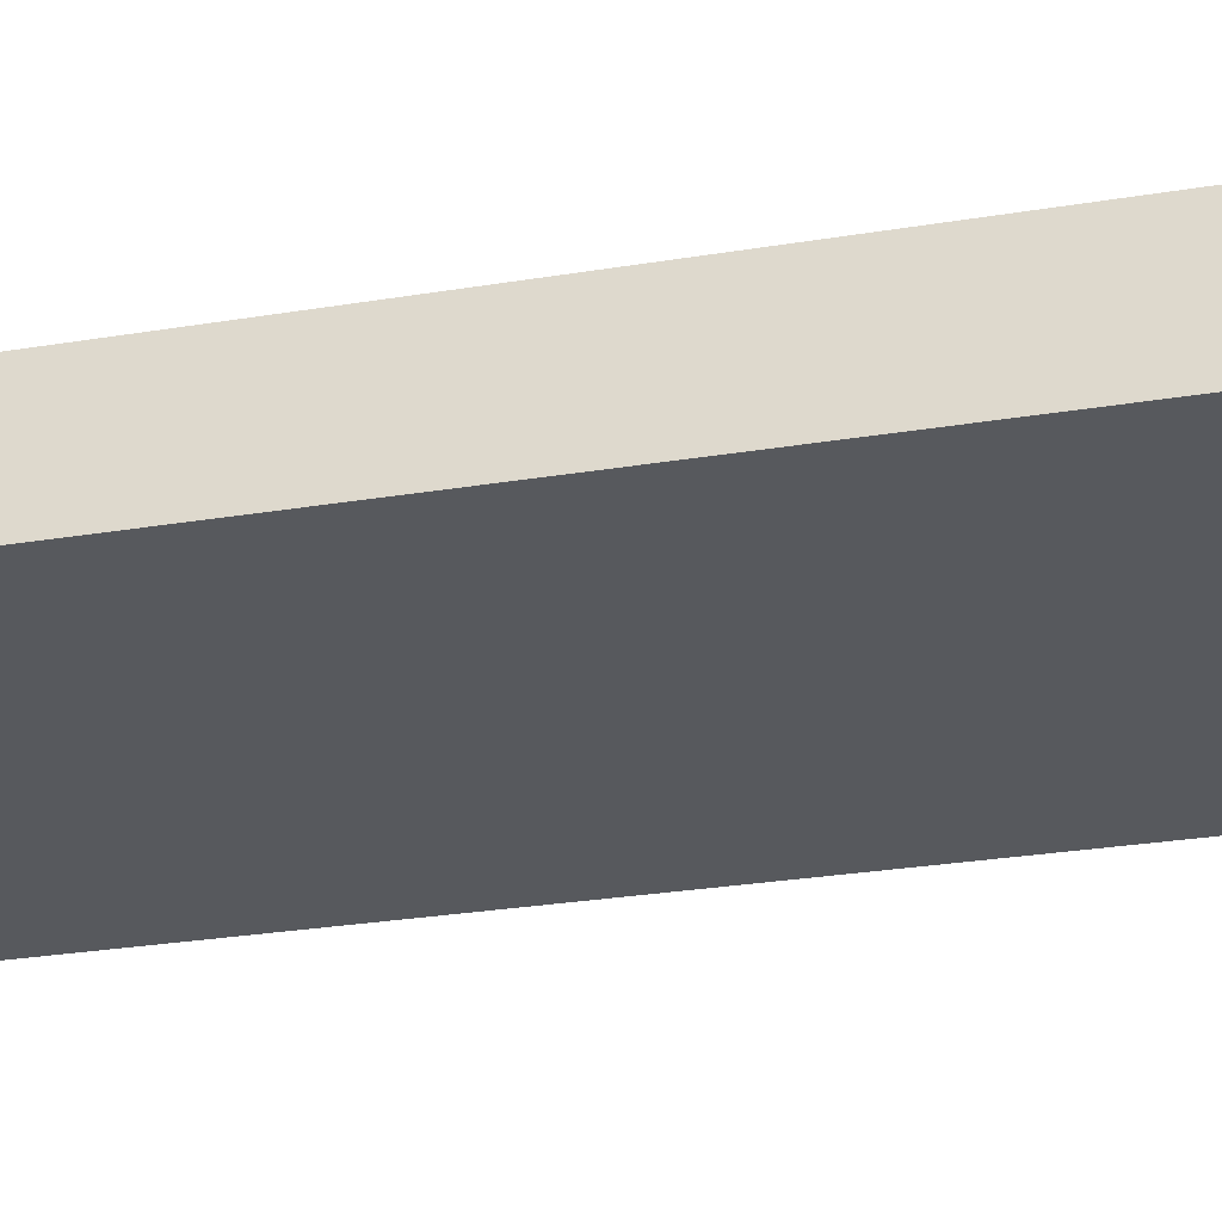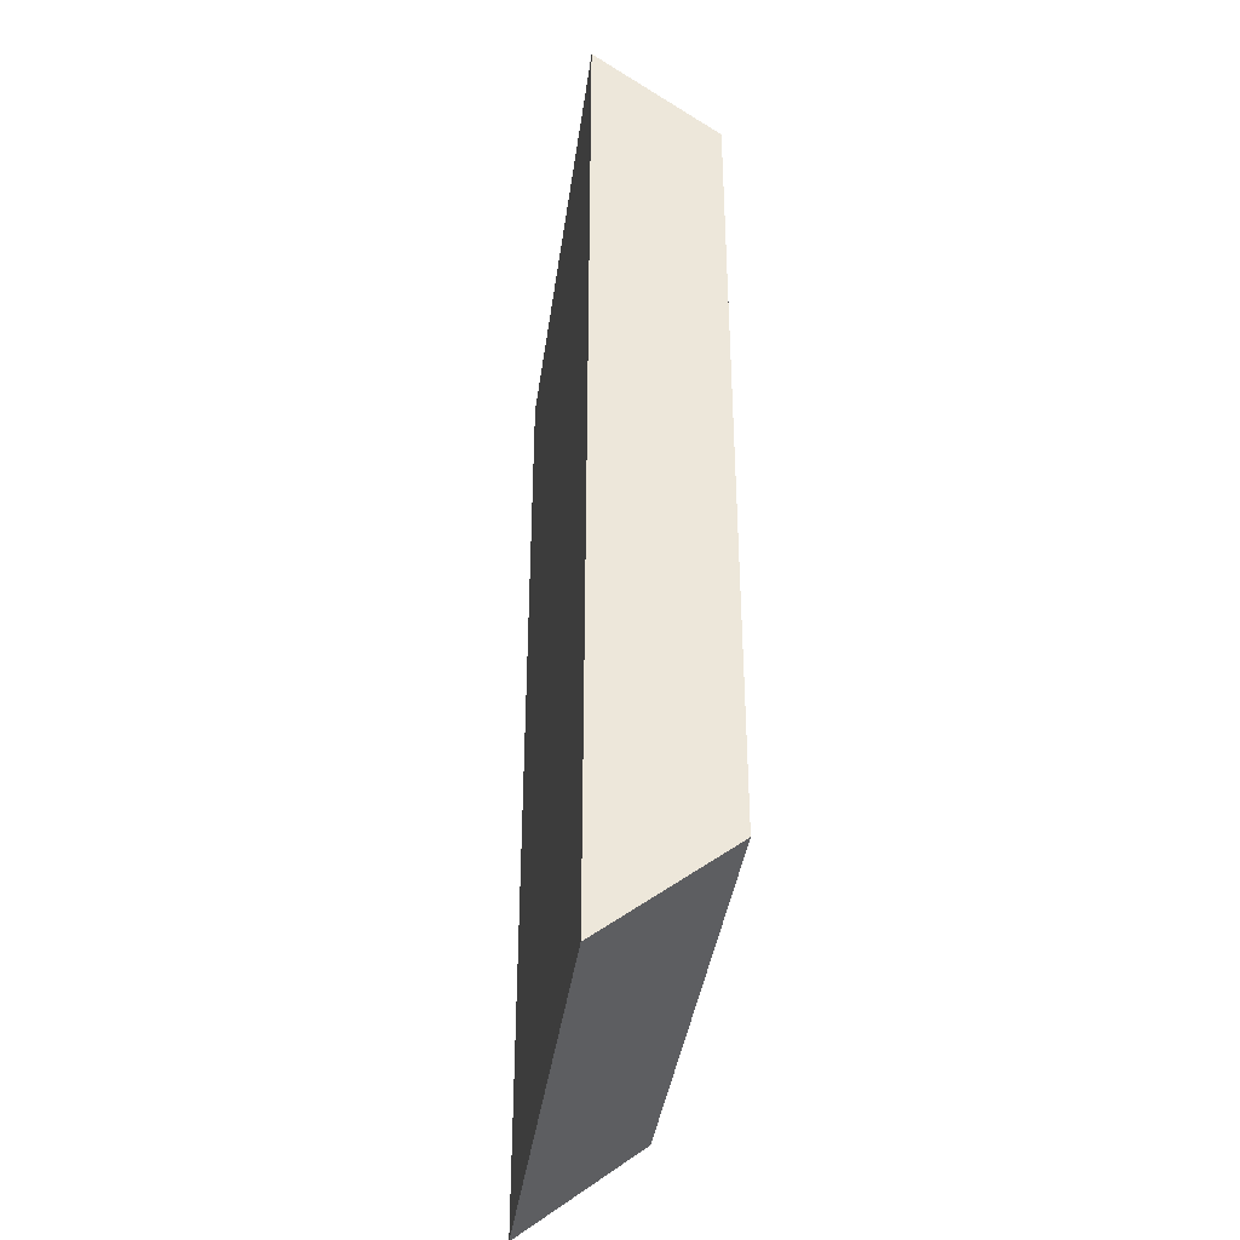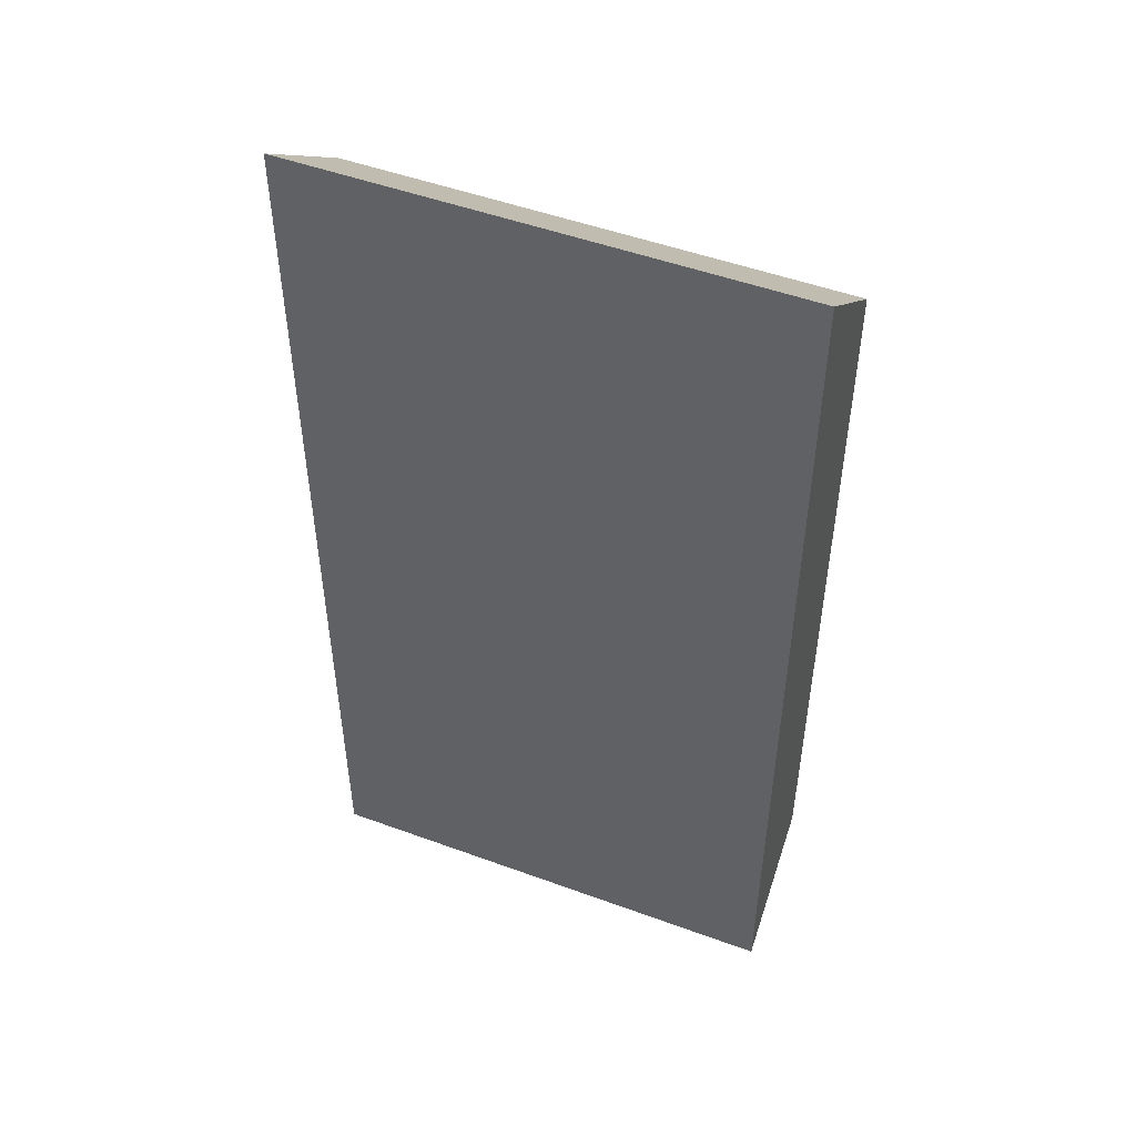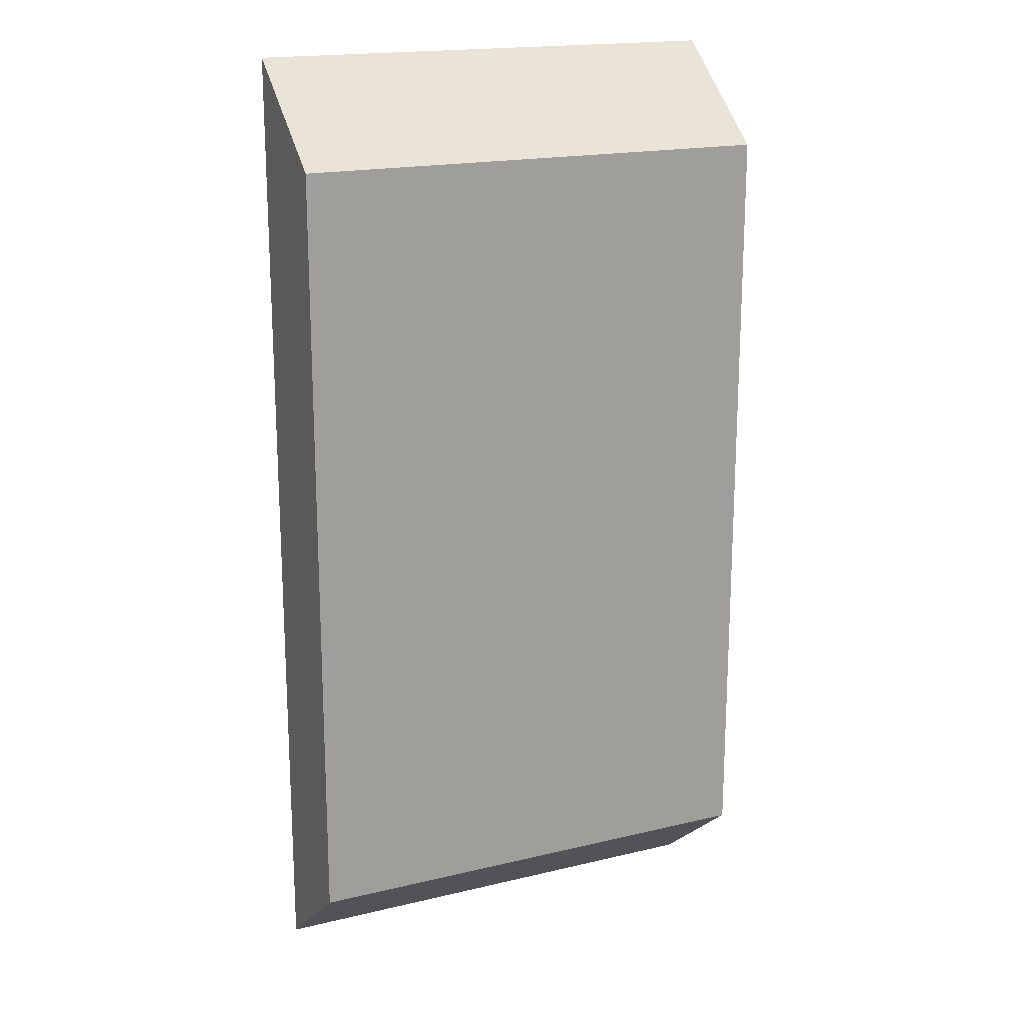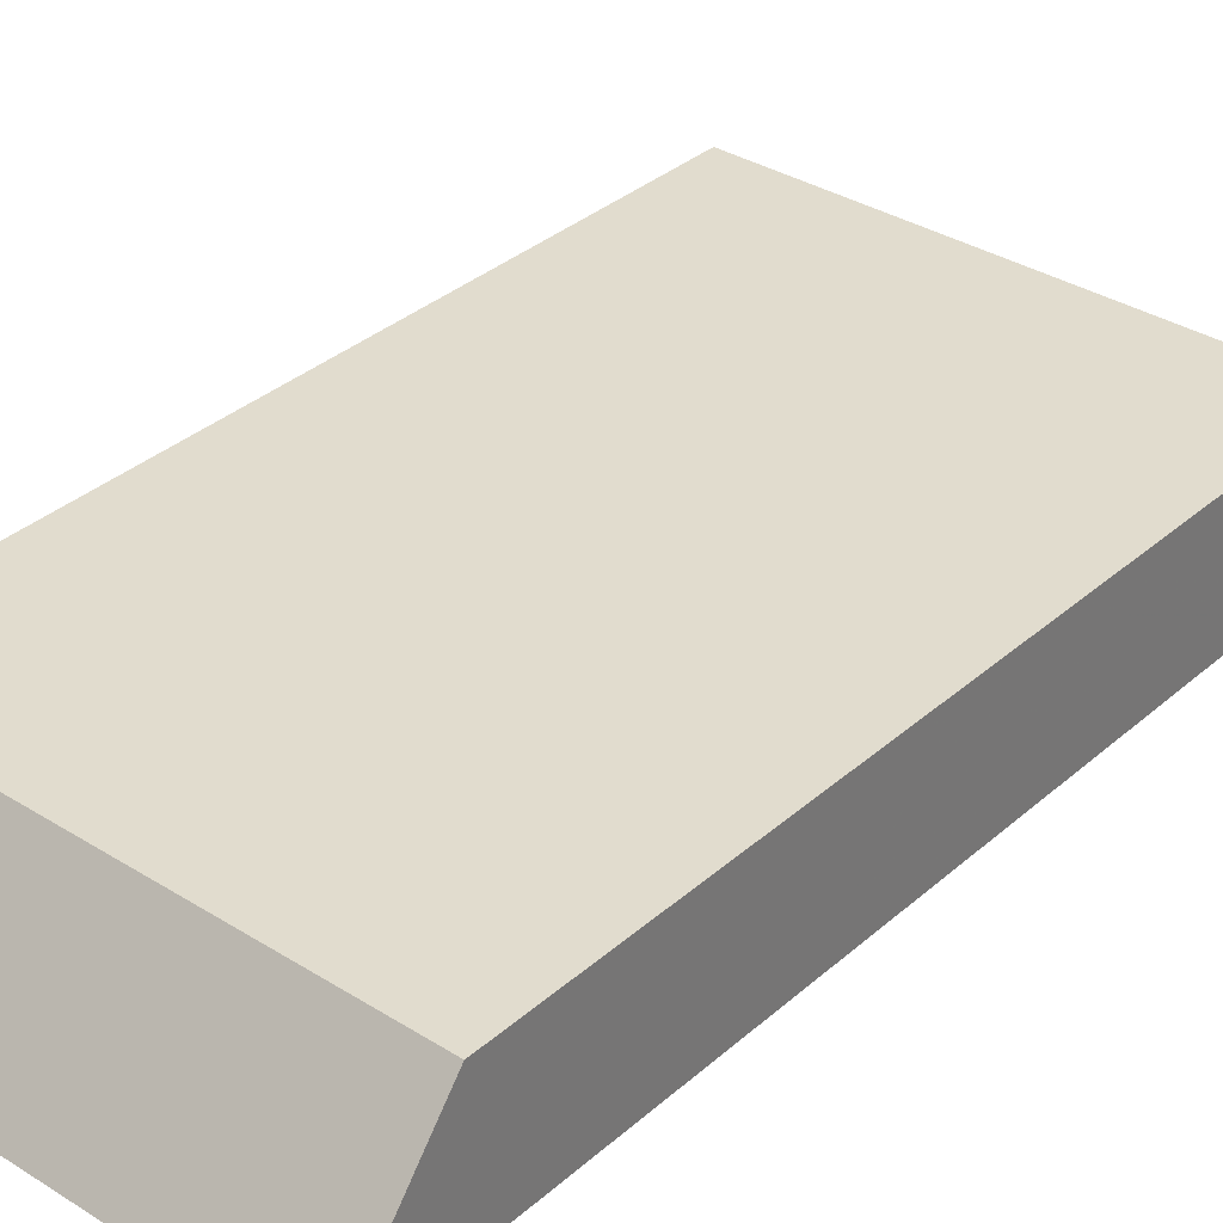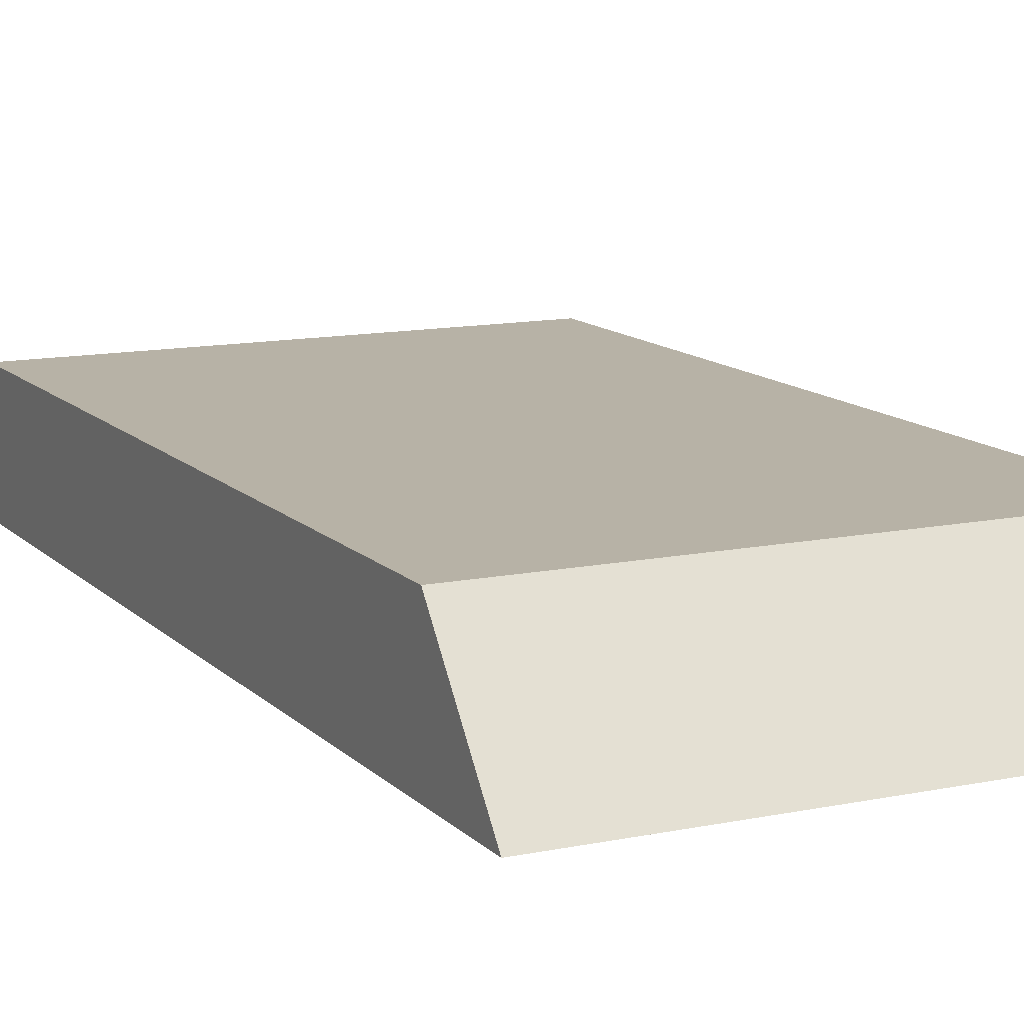
<metadata>
{"format":"obj","ext":"obj","renderer":"f3d","projection":"perspective","resolution":1024,"background":"white","views":[{"elev":-29.7,"azim":103.4,"up":"+Y"},{"elev":-39.1,"azim":82.1,"up":"+Z"},{"elev":50.1,"azim":21.9,"up":"+Z"},{"elev":18.3,"azim":155.2,"up":"+Z"},{"elev":34.1,"azim":40.4,"up":"+Y"},{"elev":12.4,"azim":-26.0,"up":"+Y"}]}
</metadata>
<code>
o Object.1
v -2 -0.5 -4
v -2 0.5 -3.2
v 2 0.5 -3.2
v 2 -0.5 -4
v -2 -0.5 4
v 2 -0.5 4
v 2 0.5 3.2
v -2 0.5 3.2
f 1 2 3
f 1 3 4
f 4 5 1
f 4 6 5
f 7 5 6
f 7 6 3
f 3 8 7
f 7 8 5
f 5 8 2
f 4 3 6
f 3 2 8
f 5 2 1

</code>
